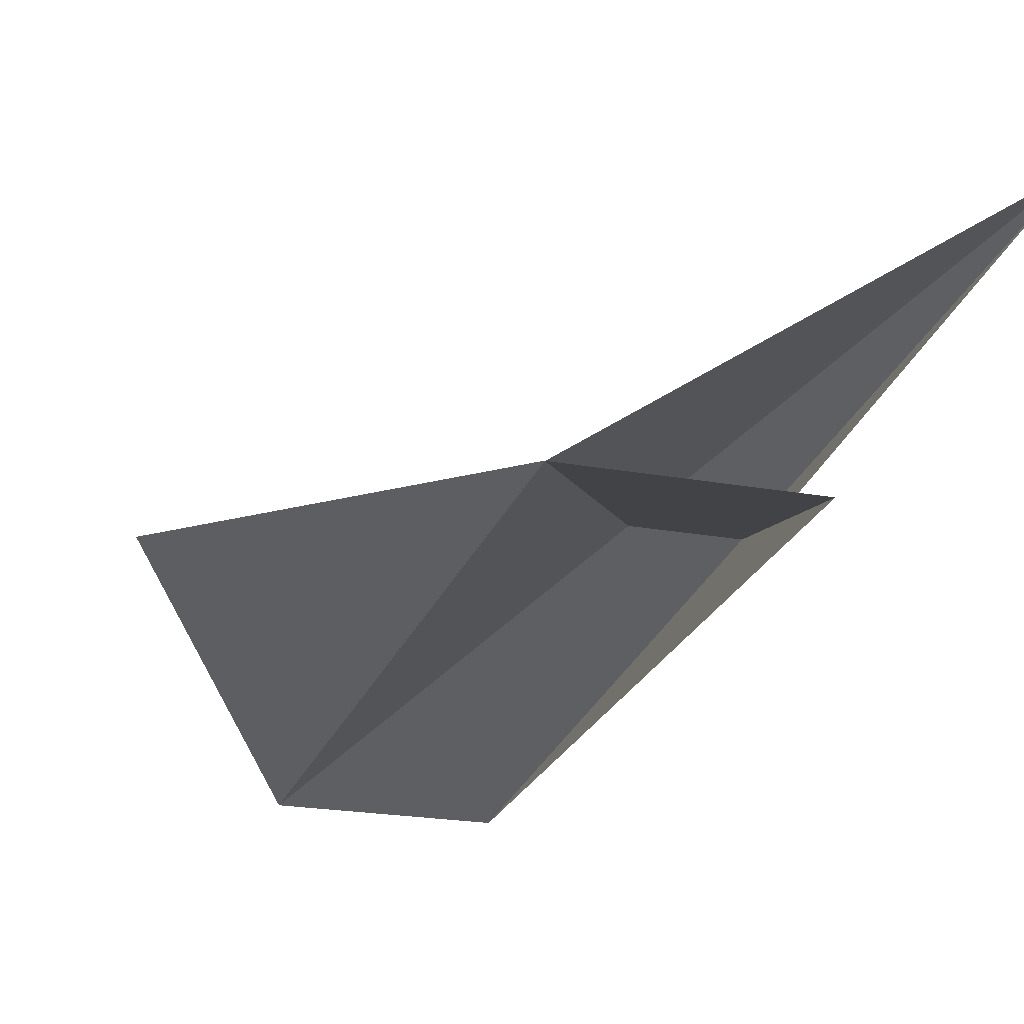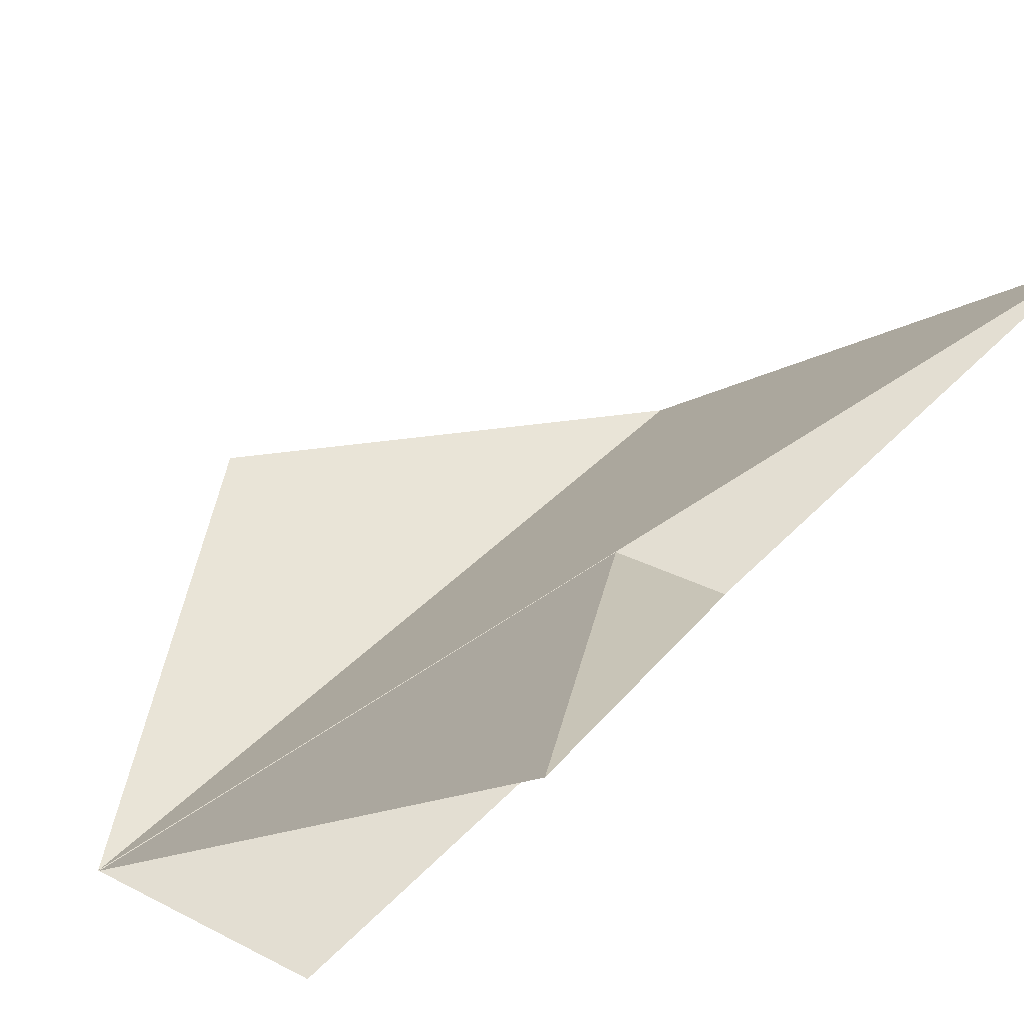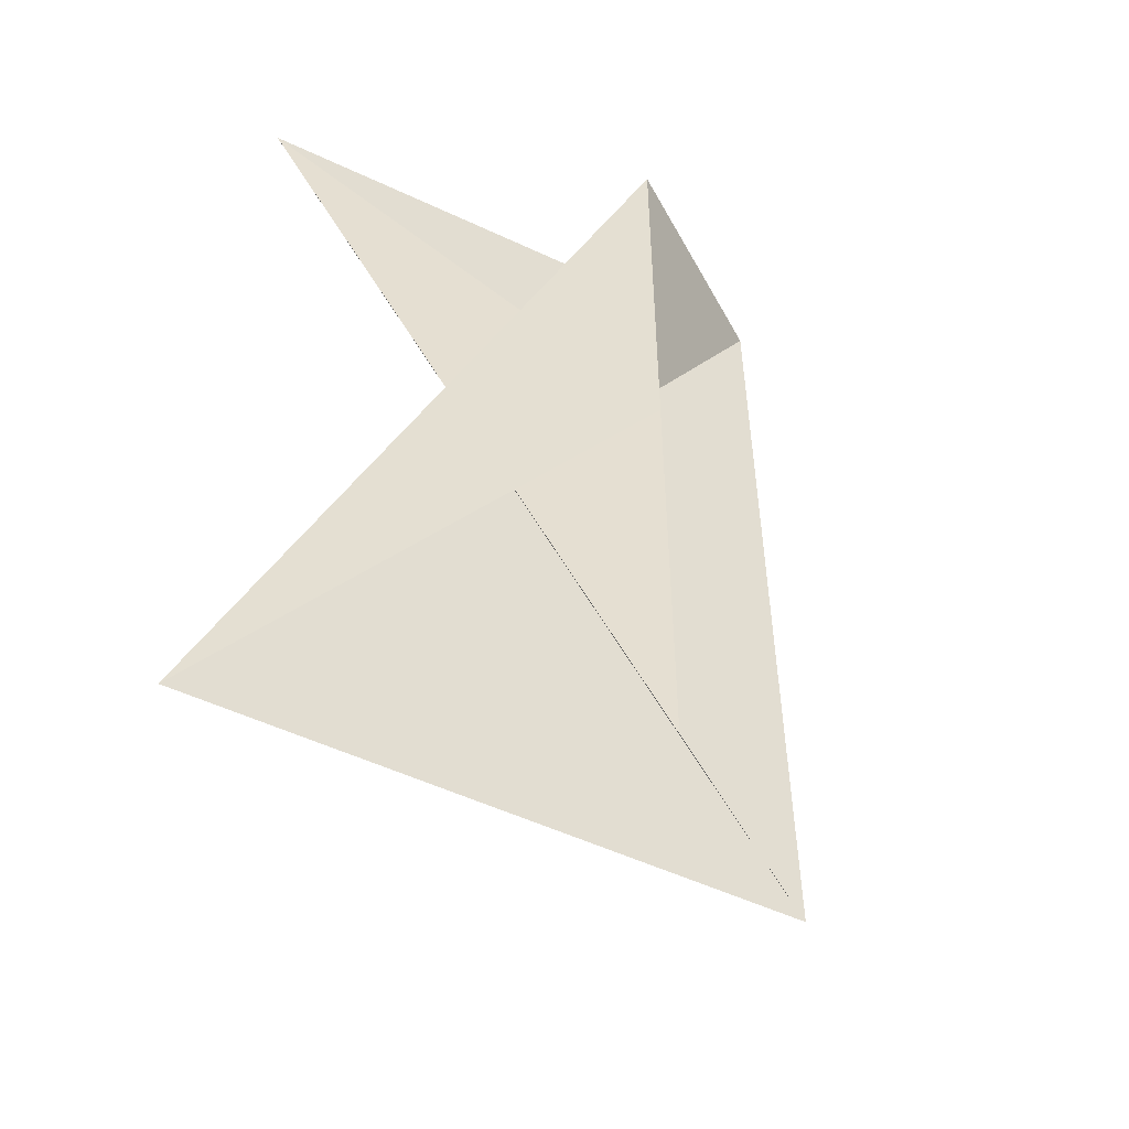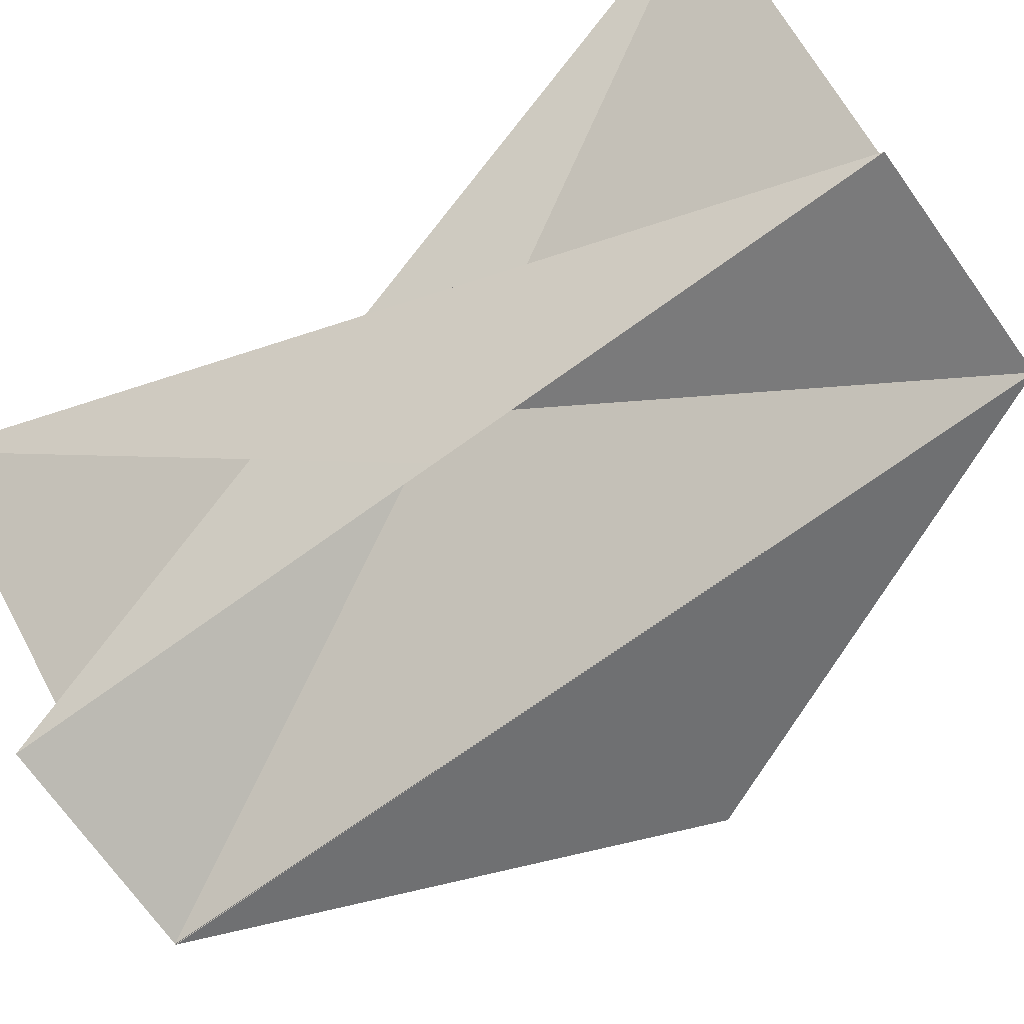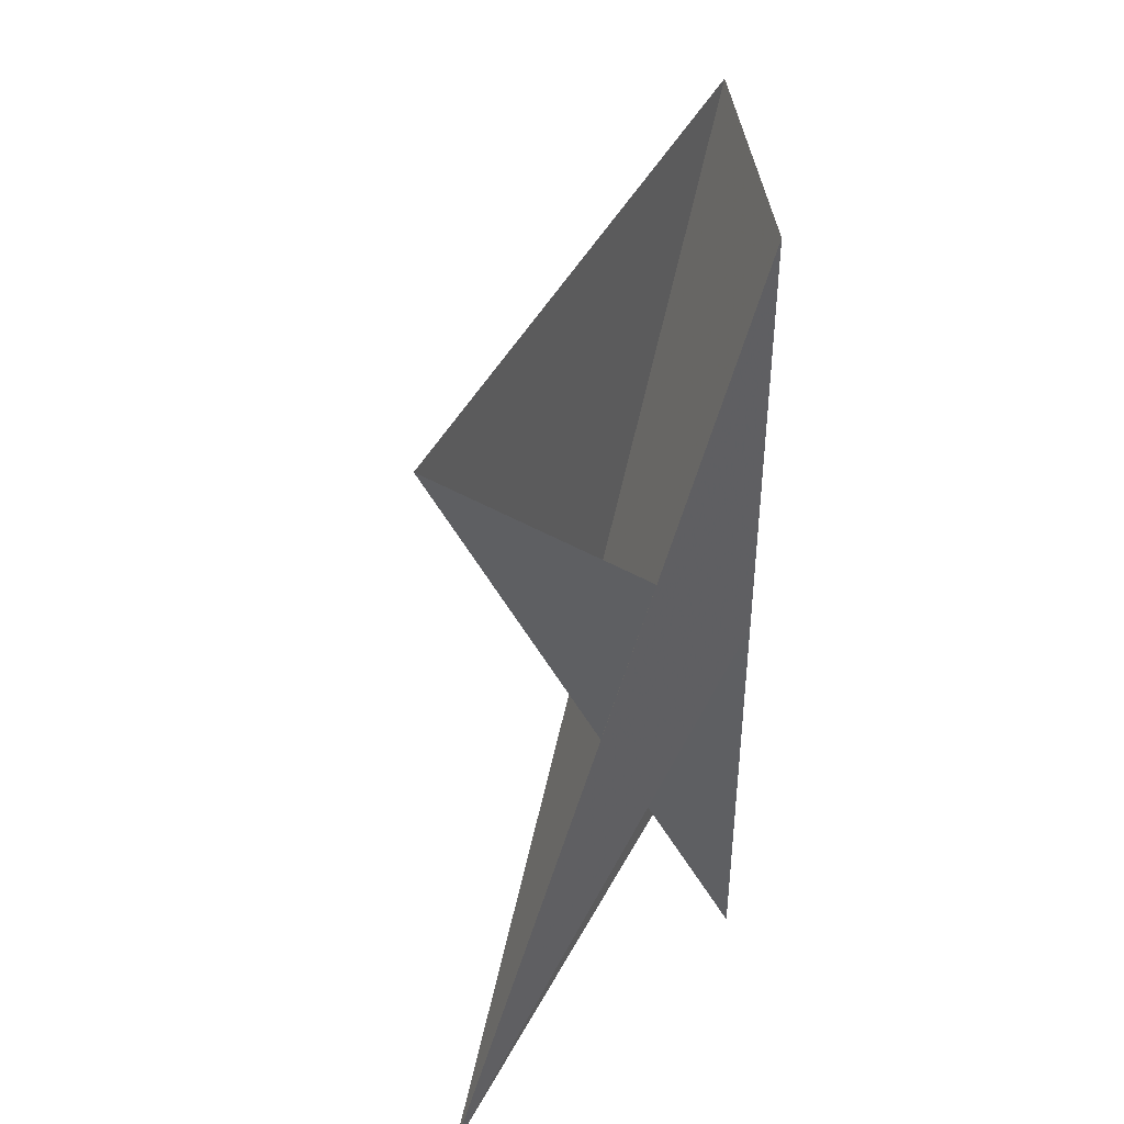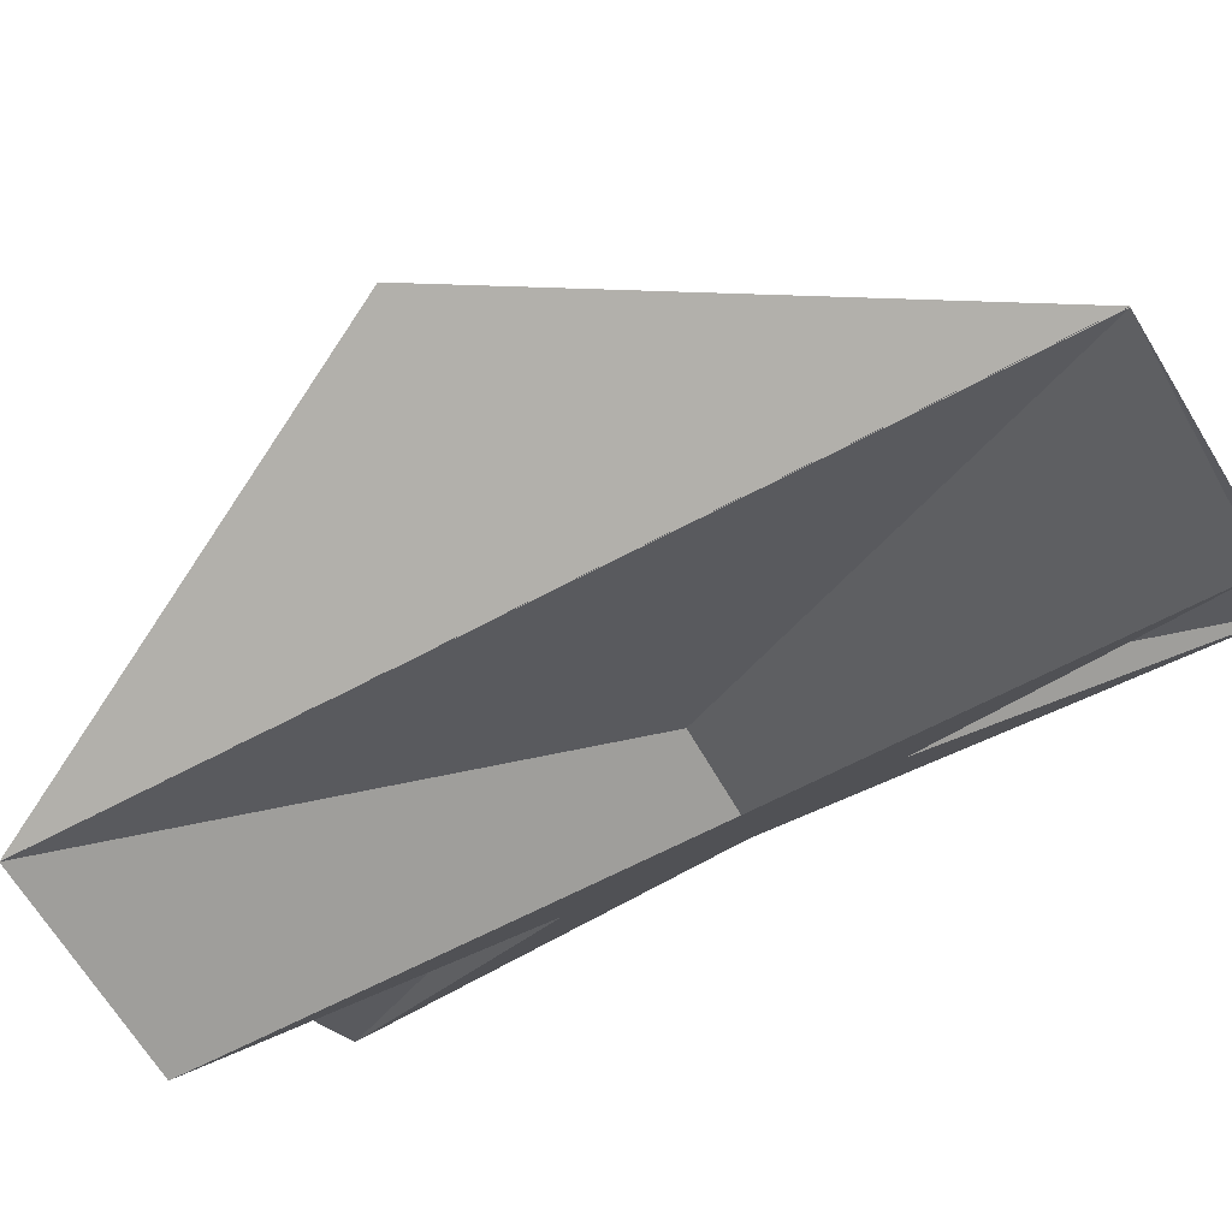
<metadata>
{"format":"obj","ext":"obj","renderer":"f3d","projection":"perspective","resolution":1024,"background":"white","views":[{"elev":-23.2,"azim":163.1,"up":"+Y"},{"elev":33.9,"azim":-145.3,"up":"+Y"},{"elev":-53.5,"azim":-61.7,"up":"+Z"},{"elev":-73.0,"azim":-54.3,"up":"+Y"},{"elev":45.2,"azim":-98.8,"up":"+Z"},{"elev":-61.8,"azim":119.0,"up":"+Y"}]}
</metadata>
<code>
v 0 0 0
v -0.5023 -0.2072 -1
v -0.4989 -0.2072 1
v -1.501 0.4988 1
v -1.004 -0.2072 -1
v -1.002 -0.2072 0
v -0.4989 -0.2072 1
v -0.5046 -0.2072 -1
v -1.507 0.4988 -1
v -1 -0.2072 1
v -1.002 -0.2072 0
f 1 2 3
f 3 2 1
f 2 3 4
f 4 3 2
f 2 4 5
f 5 4 2
f 6 4 5
f 5 4 6
f 1 7 8
f 8 7 1
f 7 8 9
f 9 8 7
f 7 9 10
f 10 9 7
f 6 9 10
f 10 9 6

</code>
